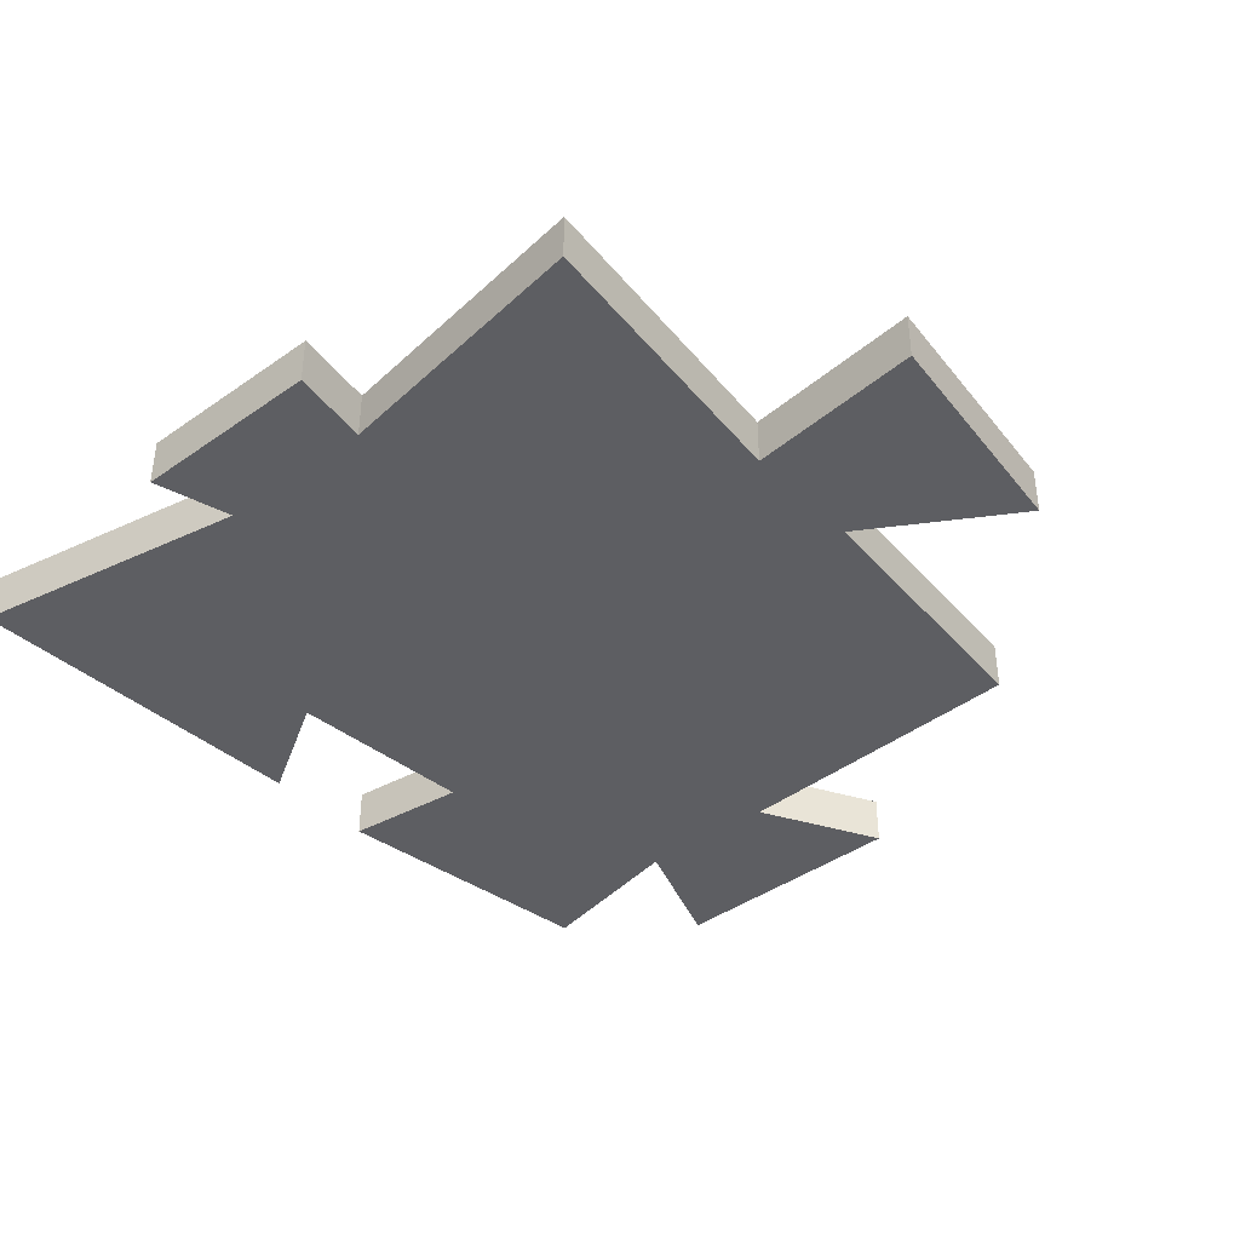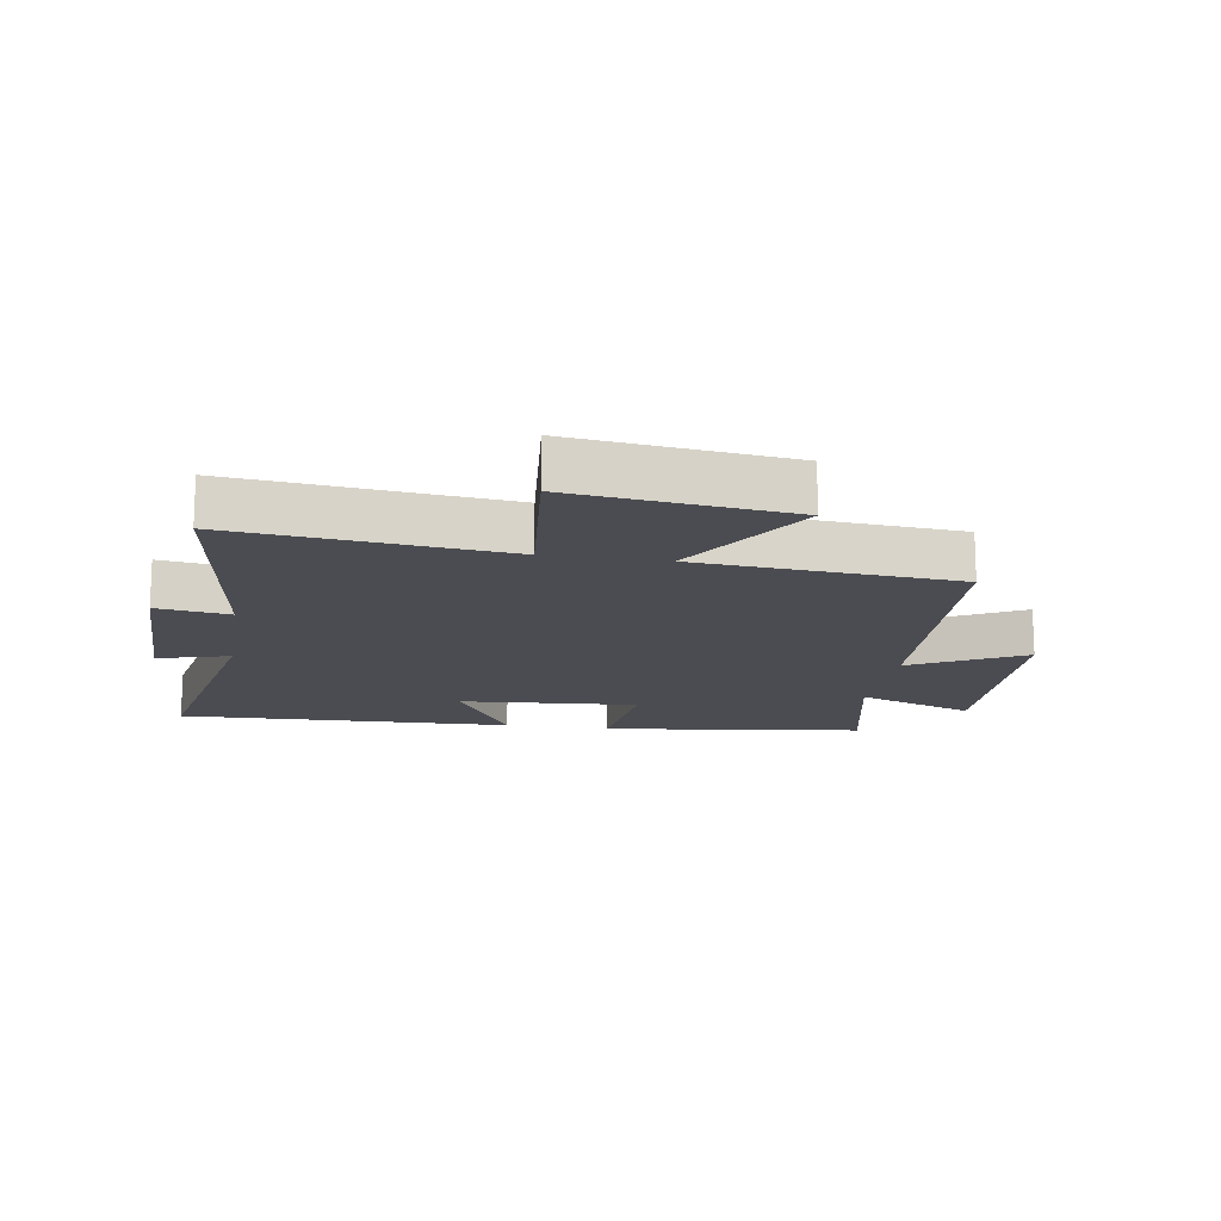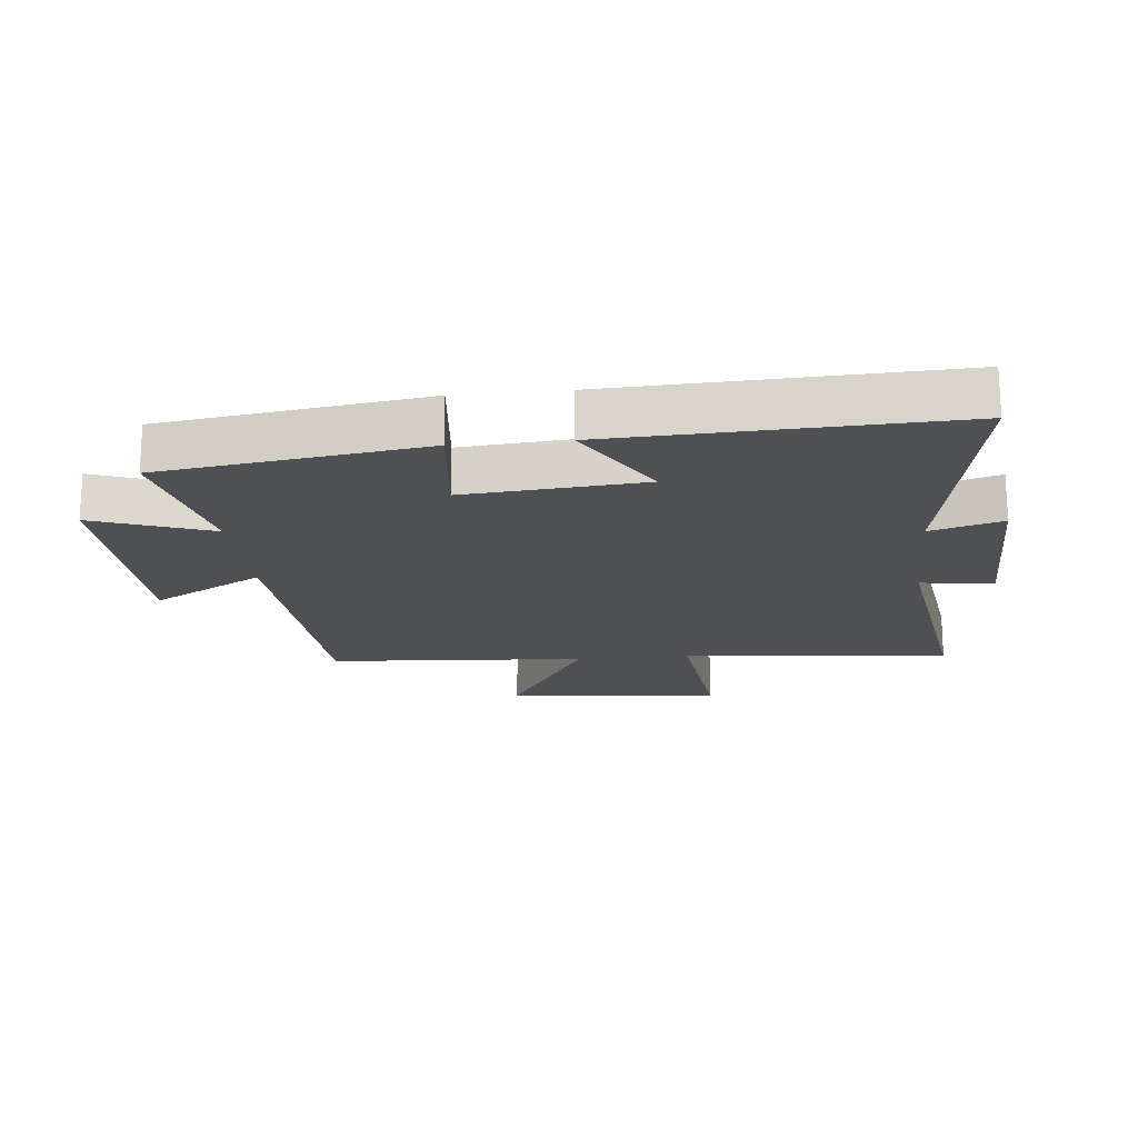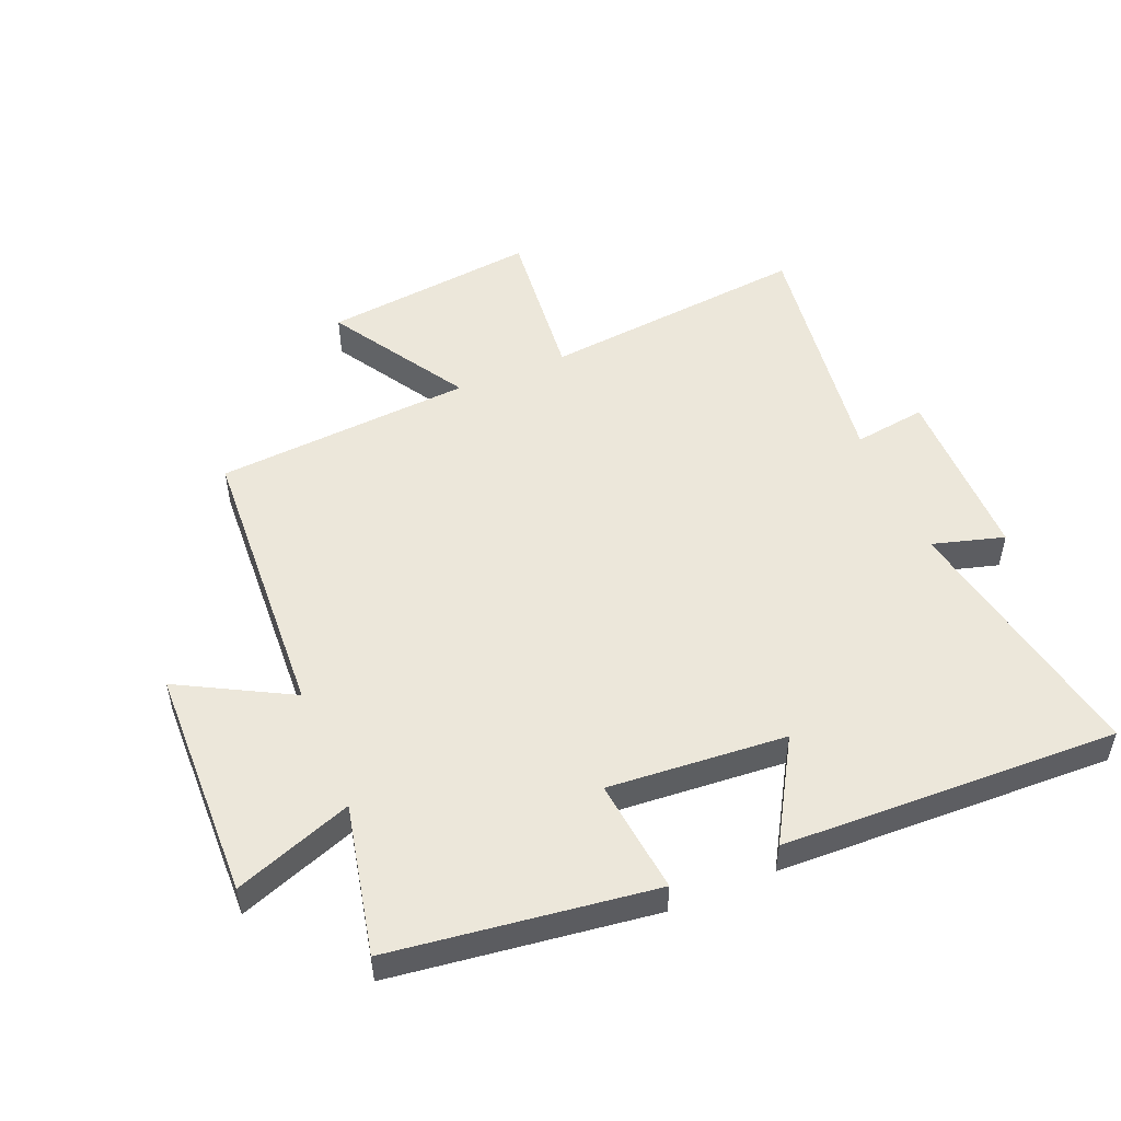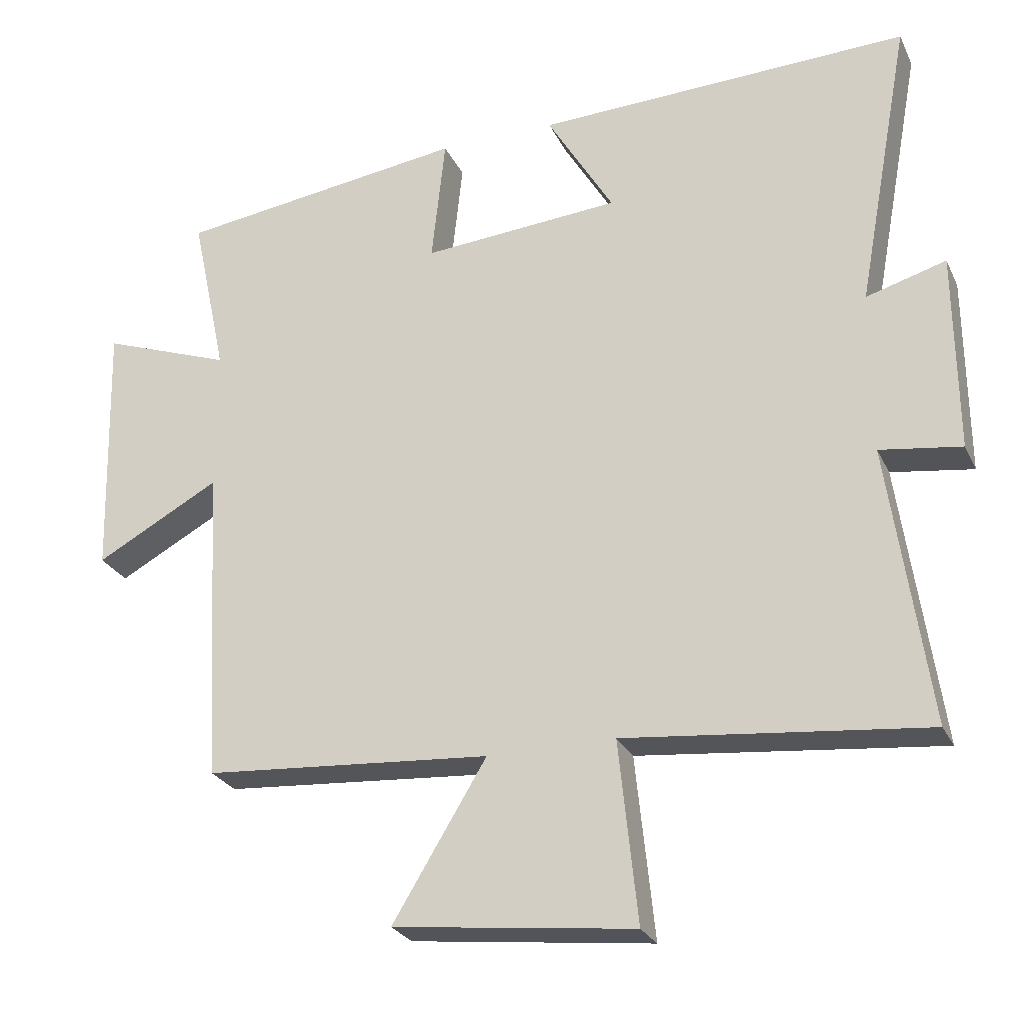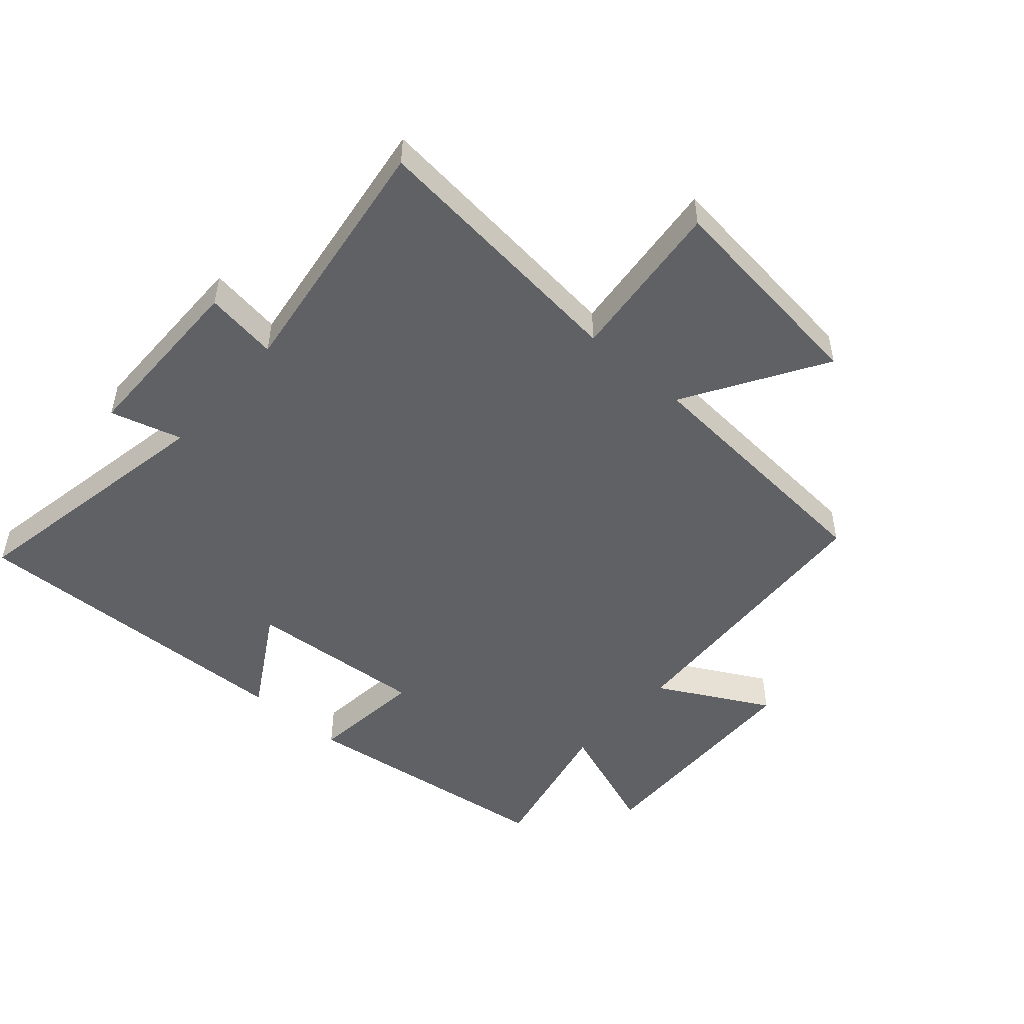
<metadata>
{"format":"obj","ext":"obj","renderer":"f3d","projection":"perspective","resolution":1024,"background":"white","views":[{"elev":-39.3,"azim":130.8,"up":"+Y"},{"elev":-15.3,"azim":170.7,"up":"+Y"},{"elev":-18.5,"azim":6.1,"up":"+Y"},{"elev":51.0,"azim":-22.7,"up":"+Y"},{"elev":-26.3,"azim":21.1,"up":"+Z"},{"elev":-49.8,"azim":138.6,"up":"+Y"}]}
</metadata>
<code>
v 0.578 0.07 0.518
v 0.5 0.07 0.097
v 0.615 0.07 0.13
v 0.617 0.07 -0.158
v 0.5 0.07 -0.141
v 0.557 0.07 -0.545
v 0.125 0.07 -0.5
v 0.152 0.07 -0.762
v -0.194 0.07 -0.722
v -0.059 0.07 -0.5
v -0.474 0.07 -0.469
v -0.5 0.07 -0.007
v -0.679 0.07 -0.104
v -0.689 0.07 0.272
v -0.5 0.07 0.203
v -0.552 0.07 0.444
v -0.132 0.07 0.5
v -0.152 0.07 0.316
v 0.134 0.07 0.338
v 0.038 0.07 0.5
v 0.578 0 0.518
v 0.5 0 0.097
v 0.615 0 0.13
v 0.617 0 -0.158
v 0.5 0 -0.141
v 0.557 0 -0.545
v 0.125 0 -0.5
v 0.152 0 -0.762
v -0.194 0 -0.722
v -0.059 0 -0.5
v -0.474 0 -0.469
v -0.5 0 -0.007
v -0.679 0 -0.104
v -0.689 0 0.272
v -0.5 0 0.203
v -0.552 0 0.444
v -0.132 0 0.5
v -0.152 0 0.316
v 0.134 0 0.338
v 0.038 0 0.5
f 19 20 1 2
f 18 19 2
f 15 16 17 18
f 15 18 2
f 12 13 14 15
f 10 11 12 15
f 10 15 2
f 7 8 9 10
f 7 10 2 3
f 5 6 7
f 5 7 3
f 3 4 5
f 22 21 40 39
f 22 39 38
f 38 37 36 35
f 22 38 35
f 35 34 33 32
f 35 32 31 30
f 22 35 30
f 30 29 28 27
f 23 22 30 27
f 27 26 25
f 23 27 25
f 25 24 23
f 1 21 22 2
f 2 22 23 3
f 3 23 24 4
f 4 24 25 5
f 5 25 26 6
f 6 26 27 7
f 7 27 28 8
f 8 28 29 9
f 9 29 30 10
f 10 30 31 11
f 11 31 32 12
f 12 32 33 13
f 13 33 34 14
f 14 34 35 15
f 15 35 36 16
f 16 36 37 17
f 17 37 38 18
f 18 38 39 19
f 19 39 40 20
f 20 40 21 1

</code>
